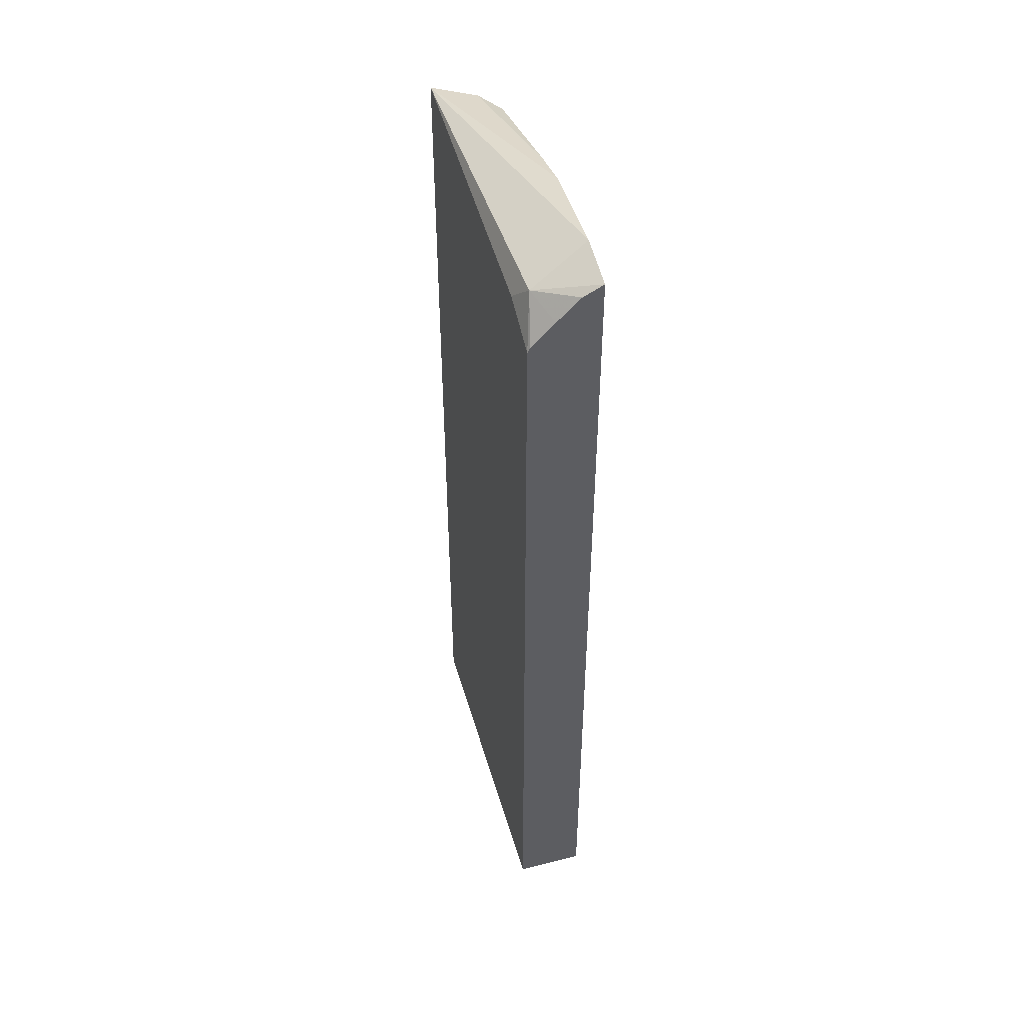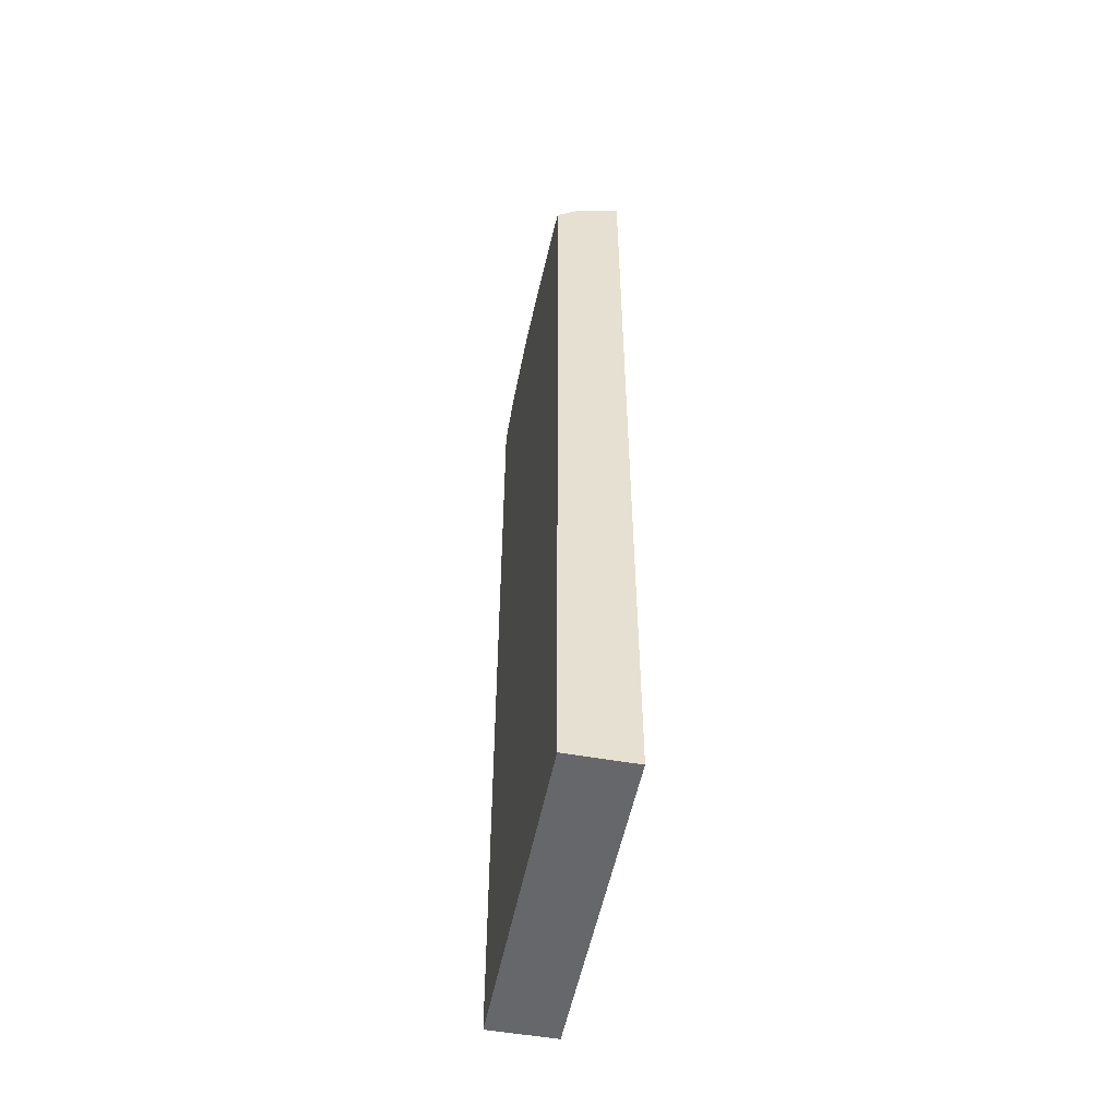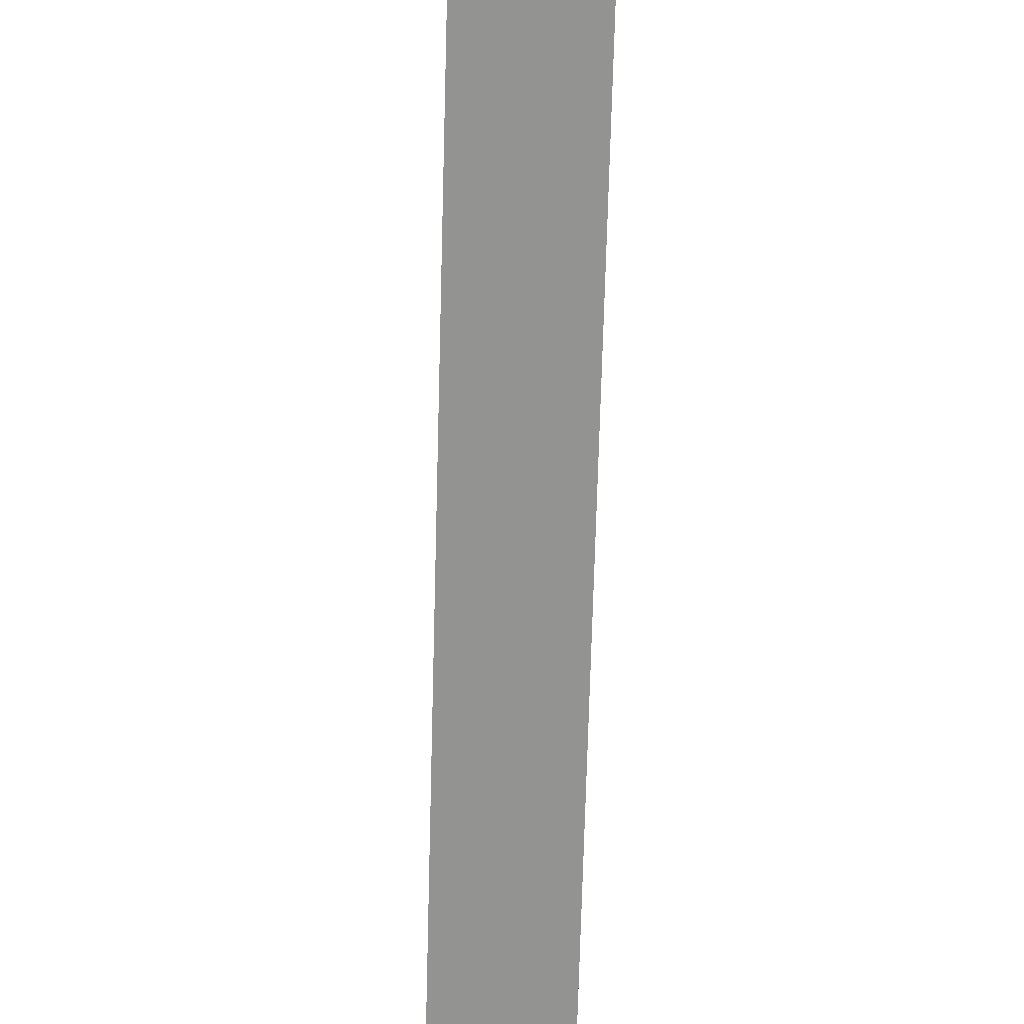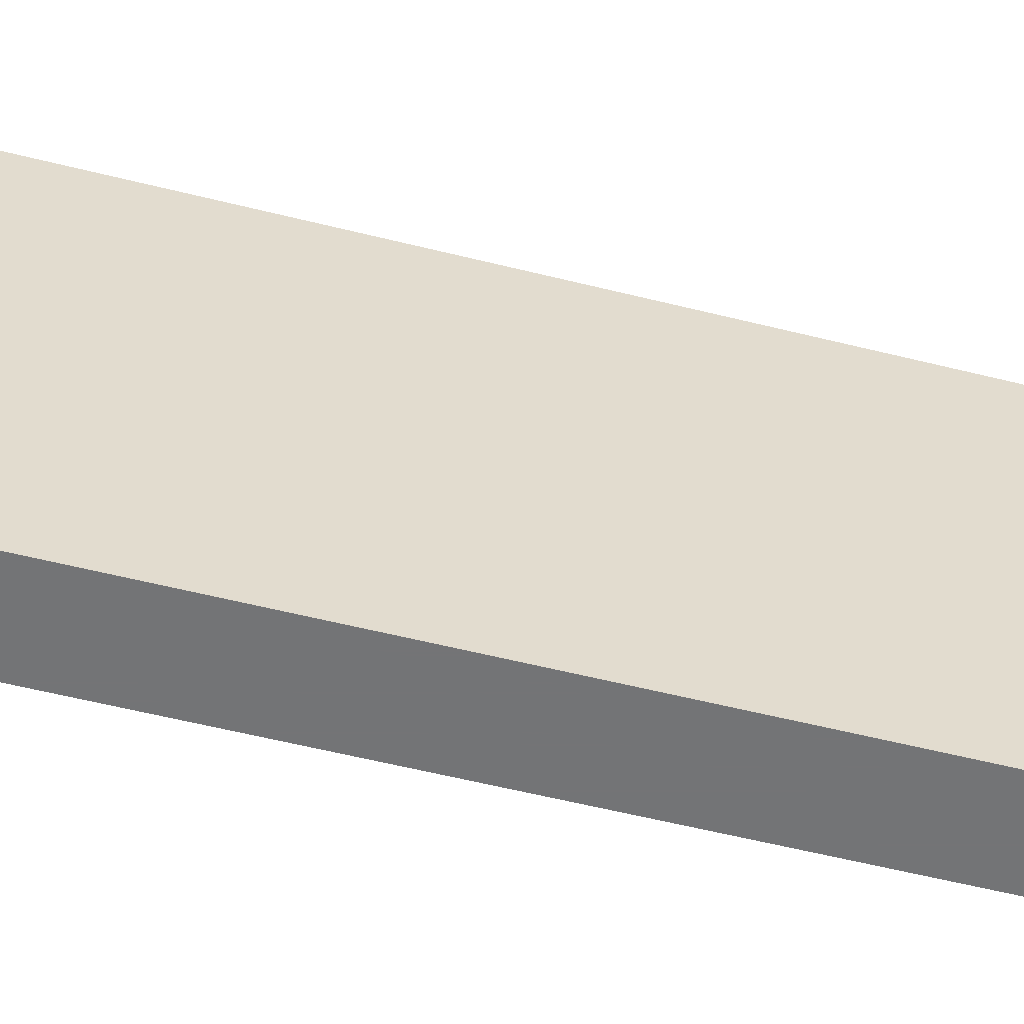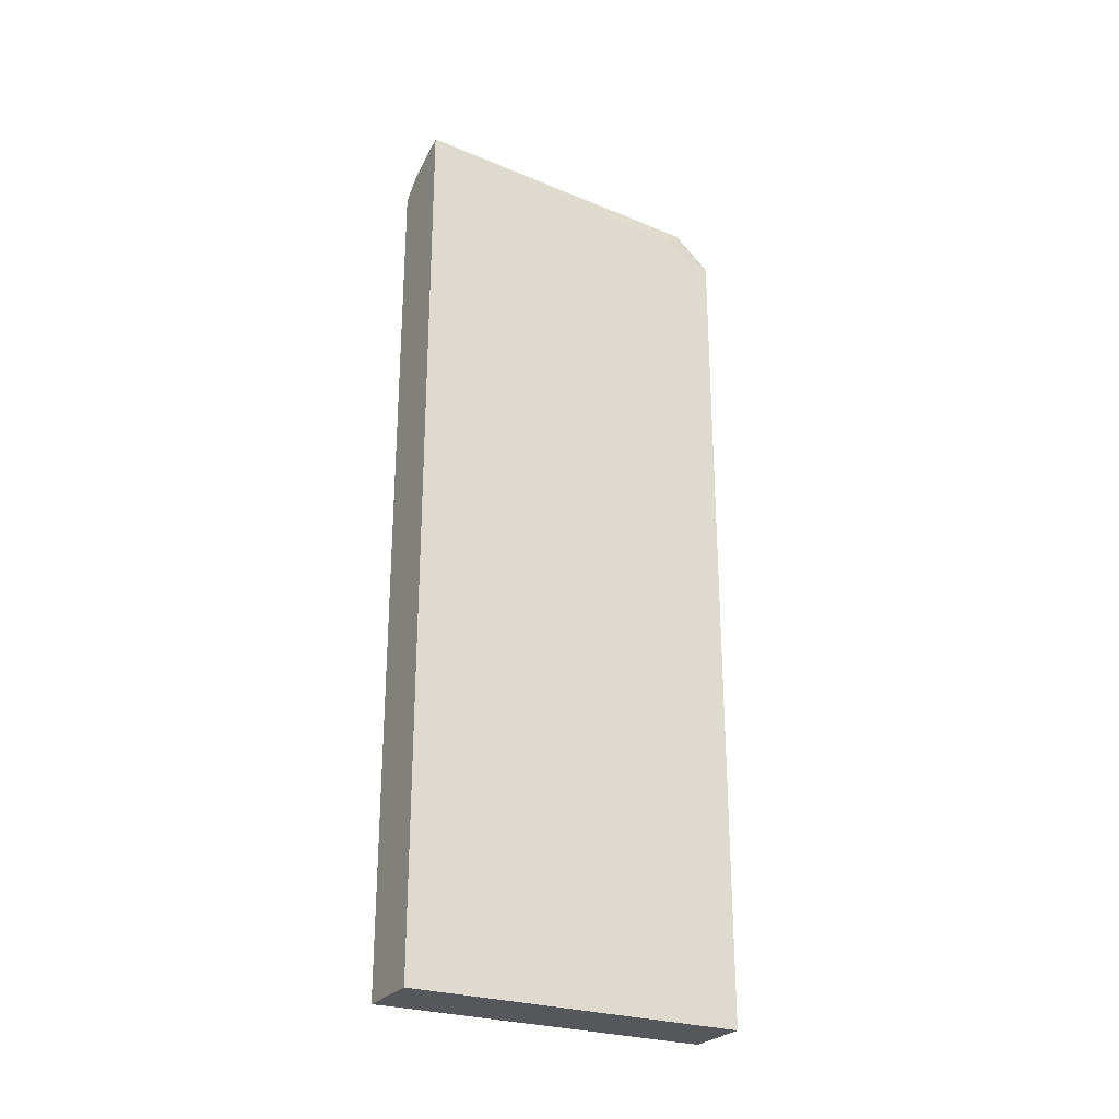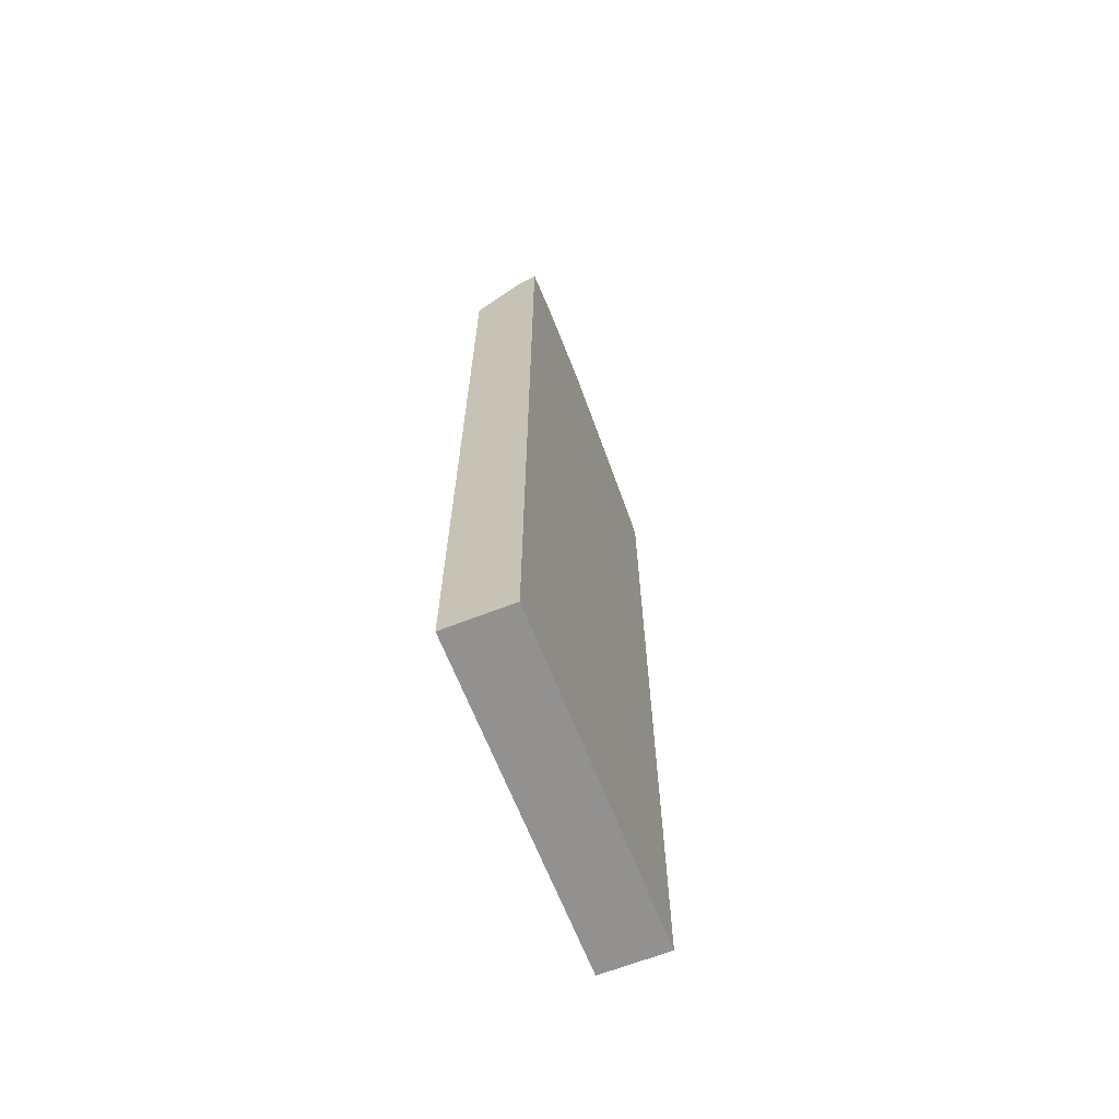
<metadata>
{"format":"obj","ext":"obj","renderer":"f3d","projection":"perspective","resolution":1024,"background":"white","views":[{"elev":47.1,"azim":164.1,"up":"+Y"},{"elev":-52.1,"azim":-11.0,"up":"+Y"},{"elev":-66.6,"azim":178.5,"up":"+Z"},{"elev":-56.2,"azim":-104.8,"up":"+Z"},{"elev":-26.6,"azim":61.2,"up":"+Y"},{"elev":-66.1,"azim":-158.6,"up":"+Y"}]}
</metadata>
<code>
v -0.03913 -0.4629 -0.0705
v -0.03913 -0.4629 -0.3785
v 0.02341 -0.4629 -0.0705
v -0.03913 0.3295 -0.0705
v 0.02341 -0.4629 -0.3785
v -0.03913 0.3668 -0.3785
v 0.02341 0.3609 -0.0705
v -0.01963 0.345 -0.0705
v -0.03913 0.3356 -0.08352
v 0.02341 0.3109 -0.3785
v -0.03913 0.3772 -0.3352
v 0.01403 0.3507 -0.3507
v -0.02104 0.3577 -0.3785
v 0.02341 0.3319 -0.332
v -0.03913 0.3772 -0.2511
v -0.03913 0.3679 -0.2087
v -0.03913 0.3668 -0.2045
v 0.02232 0.3131 -0.3785
v 0.0001549 0.3369 -0.3785
v 0.02104 0.3156 -0.3785
f 7 11 15
f 4 8 9
f 6 11 12
f 6 12 13
f 7 14 12
f 7 12 11
f 7 15 8
f 12 20 19
f 8 16 17
f 8 17 9
f 10 18 12
f 10 12 14
f 12 19 13
f 12 18 20
f 3 10 14
f 8 15 16
f 3 5 10
f 3 14 7
f 2 18 10
f 2 10 5
f 1 2 5
f 1 5 3
f 1 3 7
f 1 8 4
f 1 4 9
f 1 9 17
f 1 17 16
f 1 7 8
f 1 15 11
f 1 11 6
f 1 6 2
f 2 6 13
f 2 20 18
f 2 13 19
f 2 19 20
f 1 16 15

</code>
